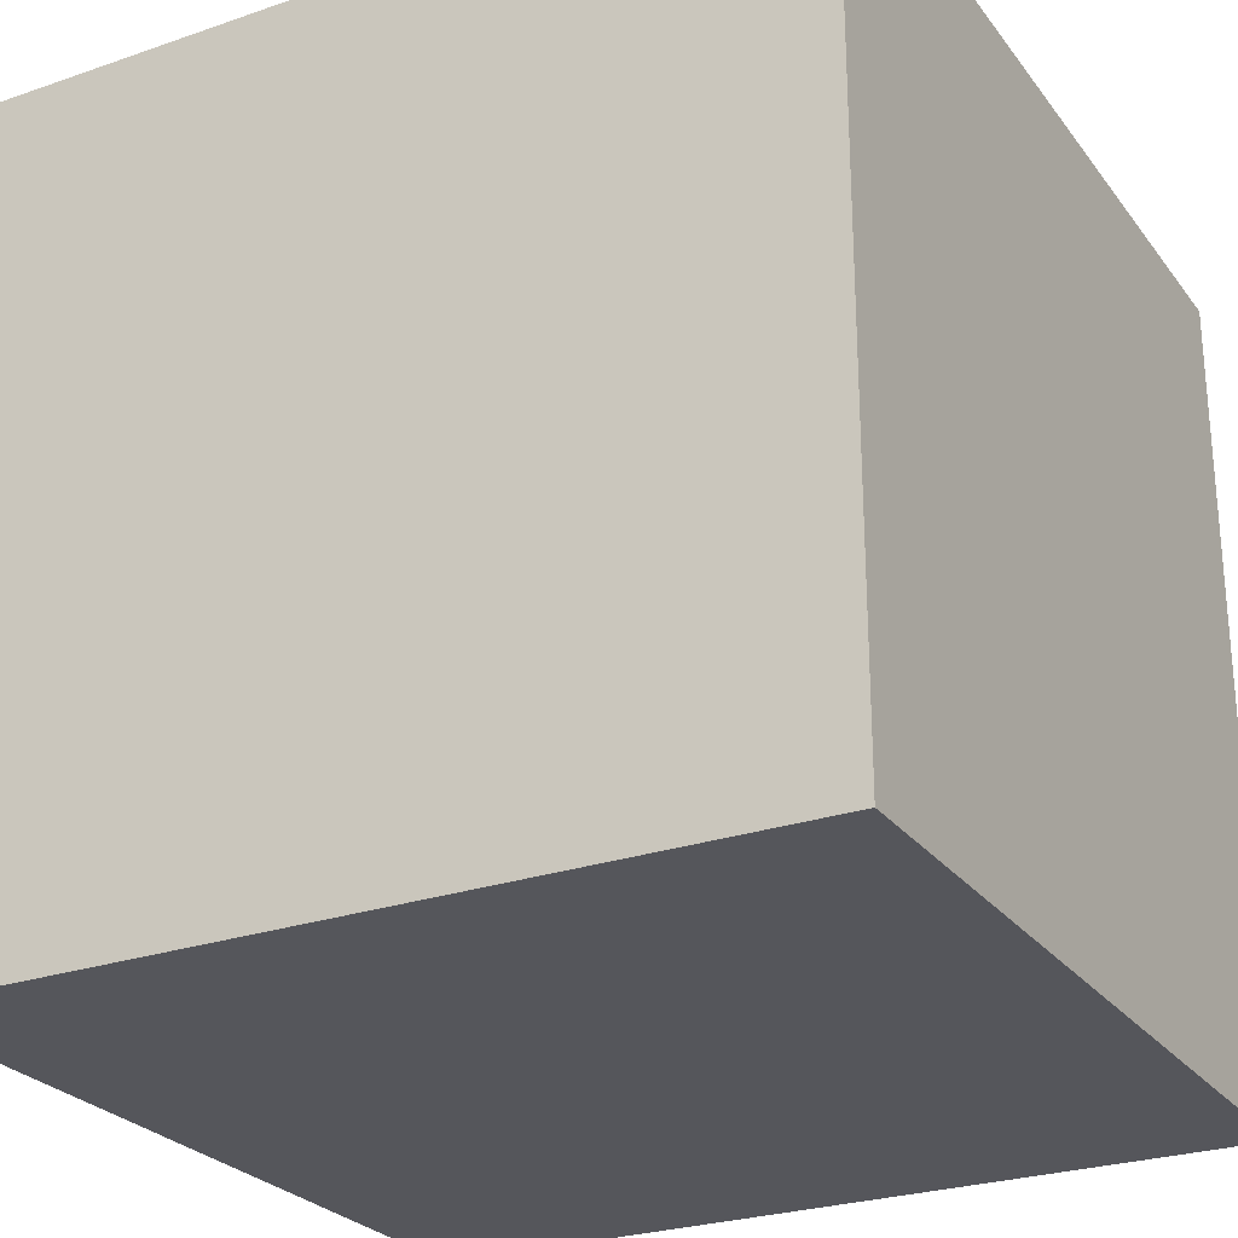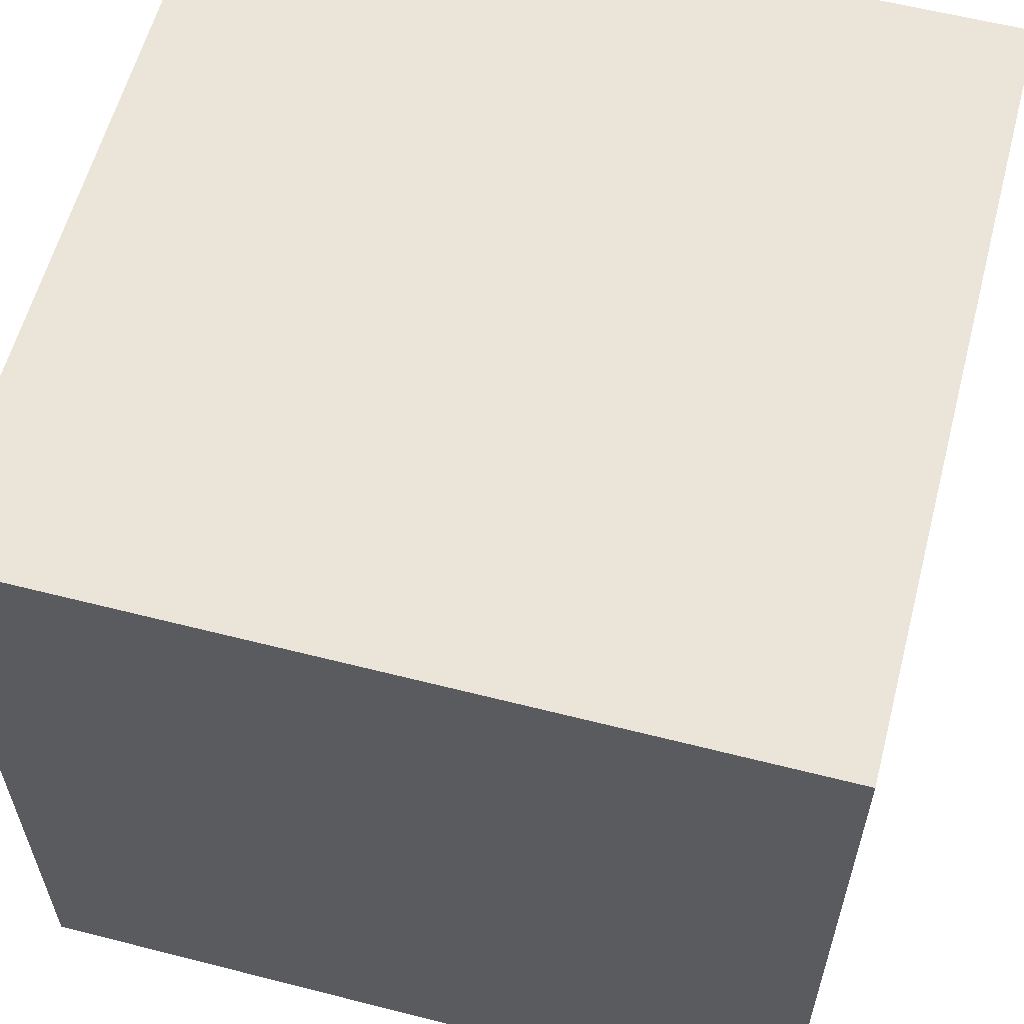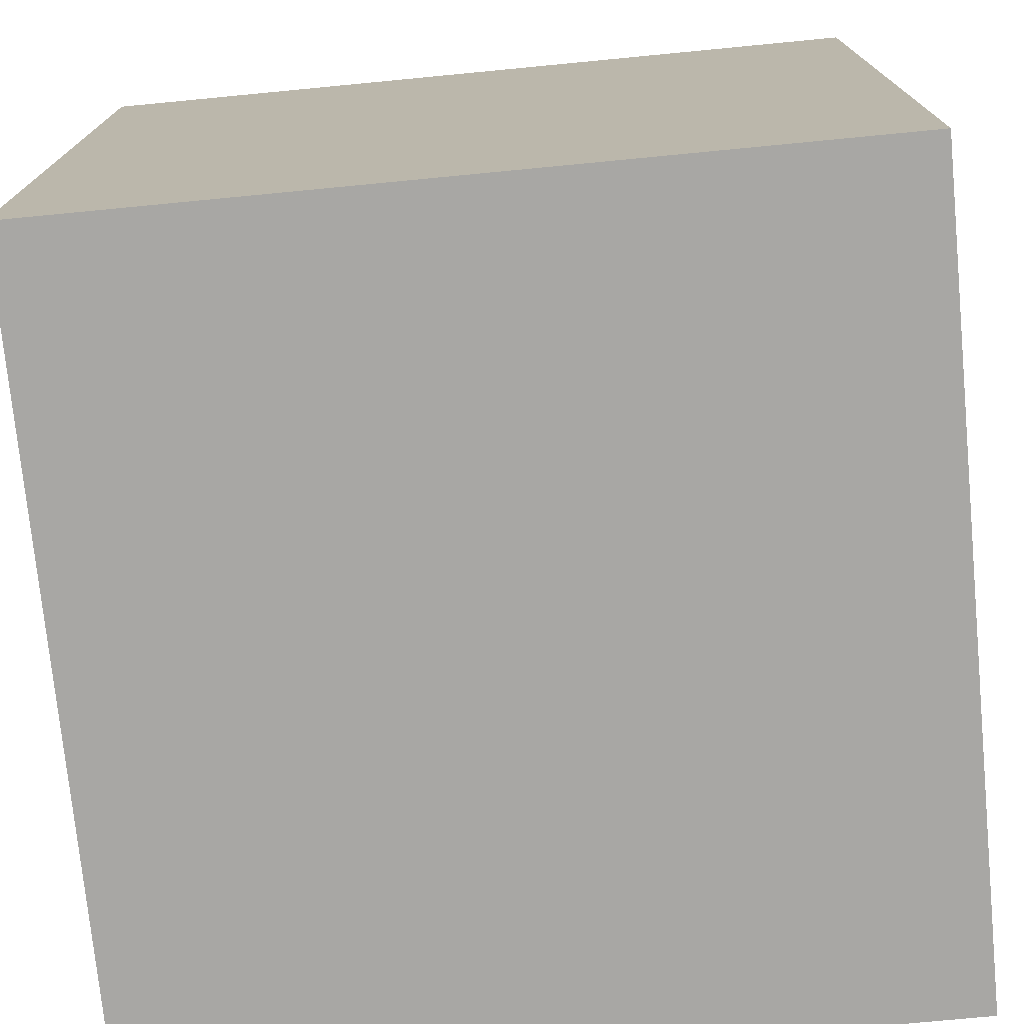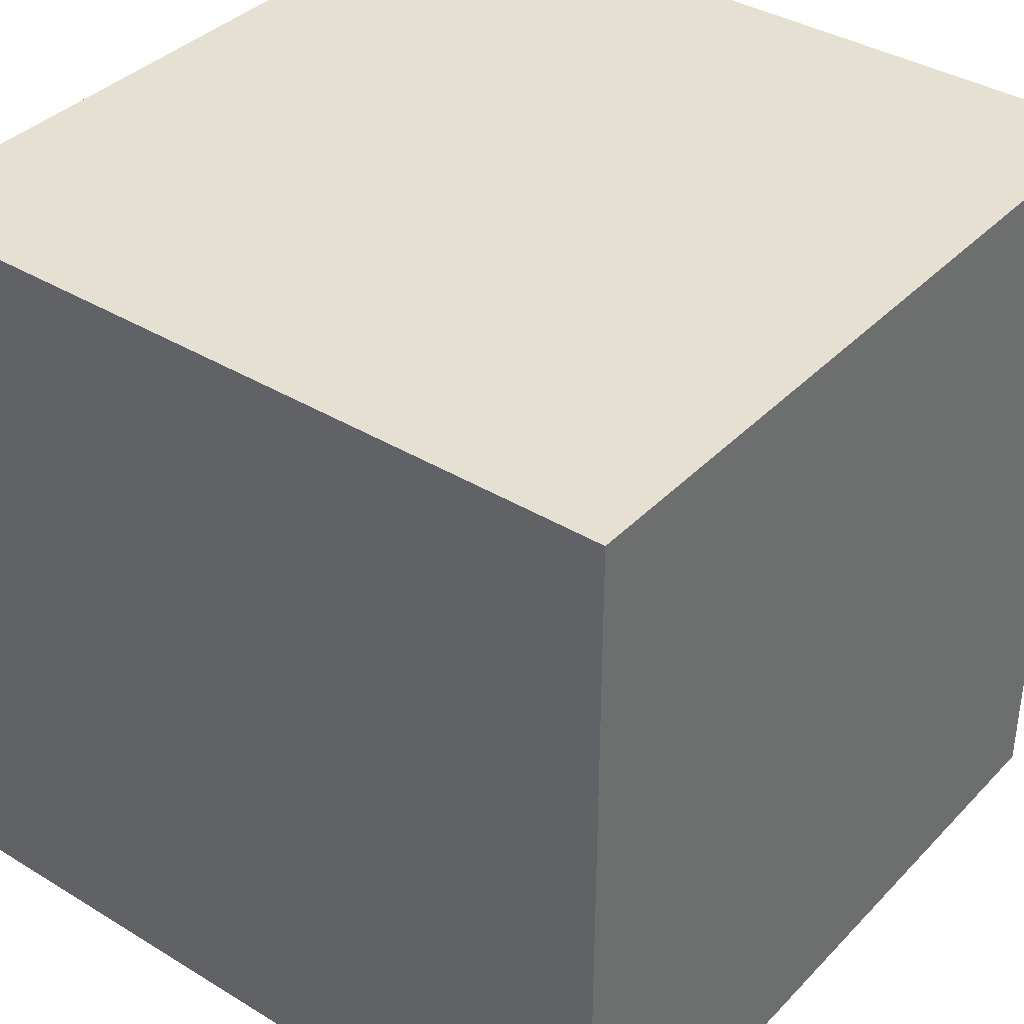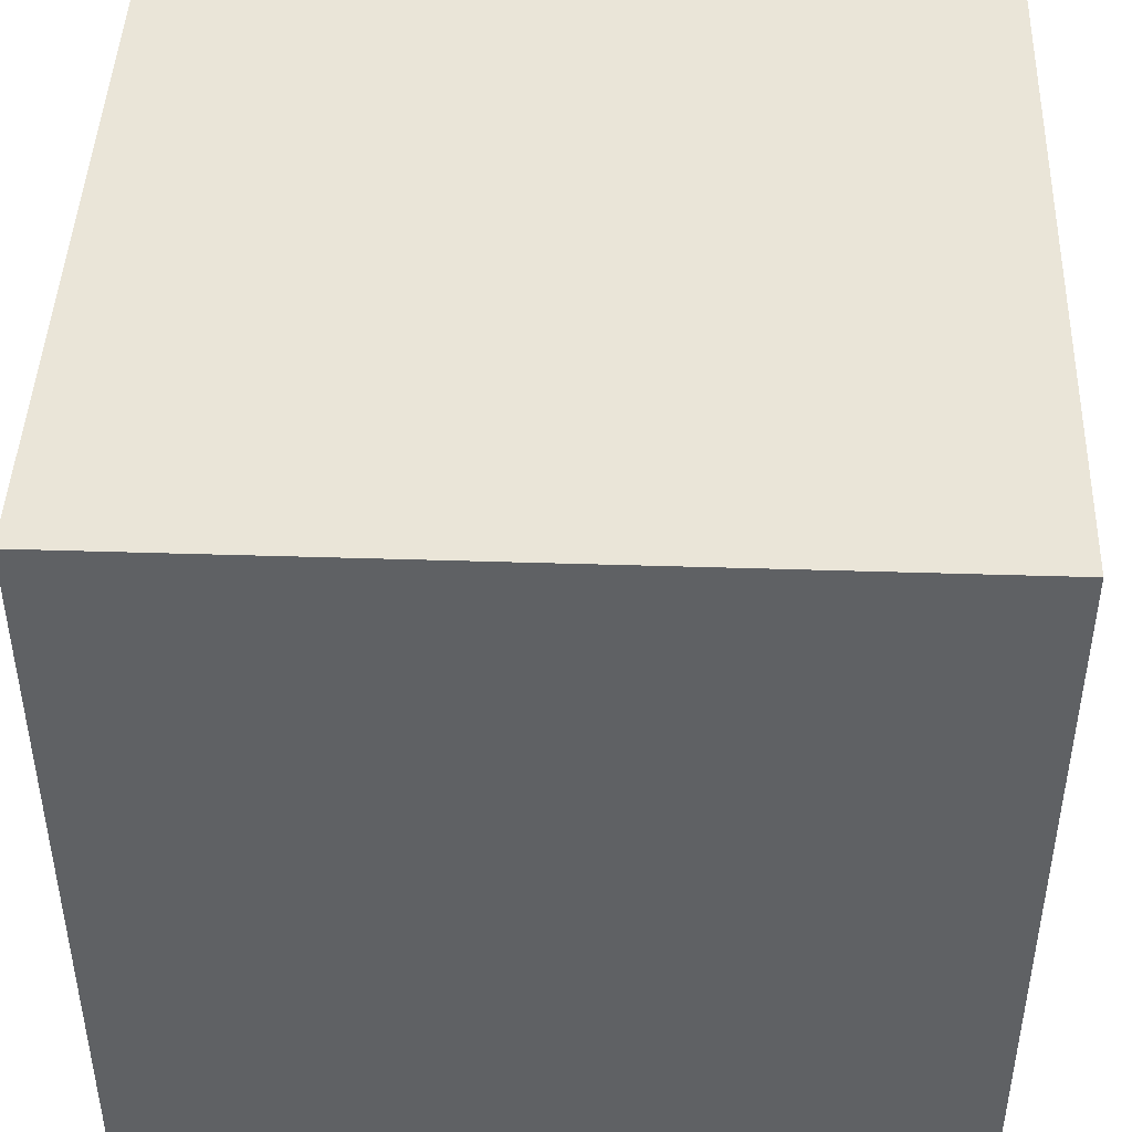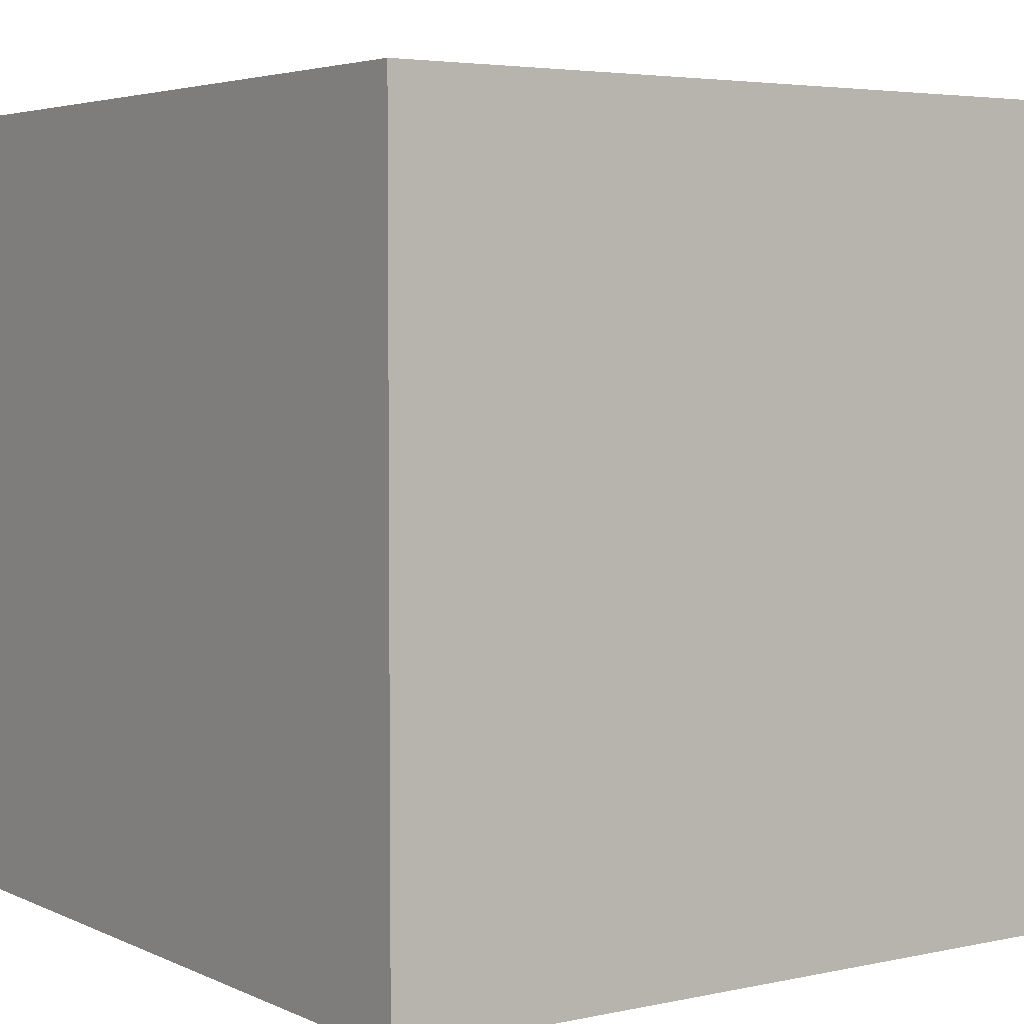
<metadata>
{"format":"obj","ext":"obj","renderer":"f3d","projection":"perspective","resolution":1024,"background":"white","views":[{"elev":-26.3,"azim":118.5,"up":"+Y"},{"elev":59.4,"azim":-75.3,"up":"+Y"},{"elev":-74.6,"azim":-84.5,"up":"+Z"},{"elev":37.6,"azim":-142.1,"up":"+Z"},{"elev":44.8,"azim":-177.9,"up":"+Z"},{"elev":4.2,"azim":-35.0,"up":"+Y"}]}
</metadata>
<code>
o Cube
v 1 0.0162 -1
v 1 0.0162 1
v -1 0.0162 1
v -1 0.0162 -1
v 1 2.016 -1
v 1 2.016 1
v -1 2.016 1
v -1 2.016 -1
f 1 2 3 4
f 5 8 7 6
f 1 5 6 2
f 2 6 7 3
f 3 7 8 4
f 5 1 4 8

</code>
